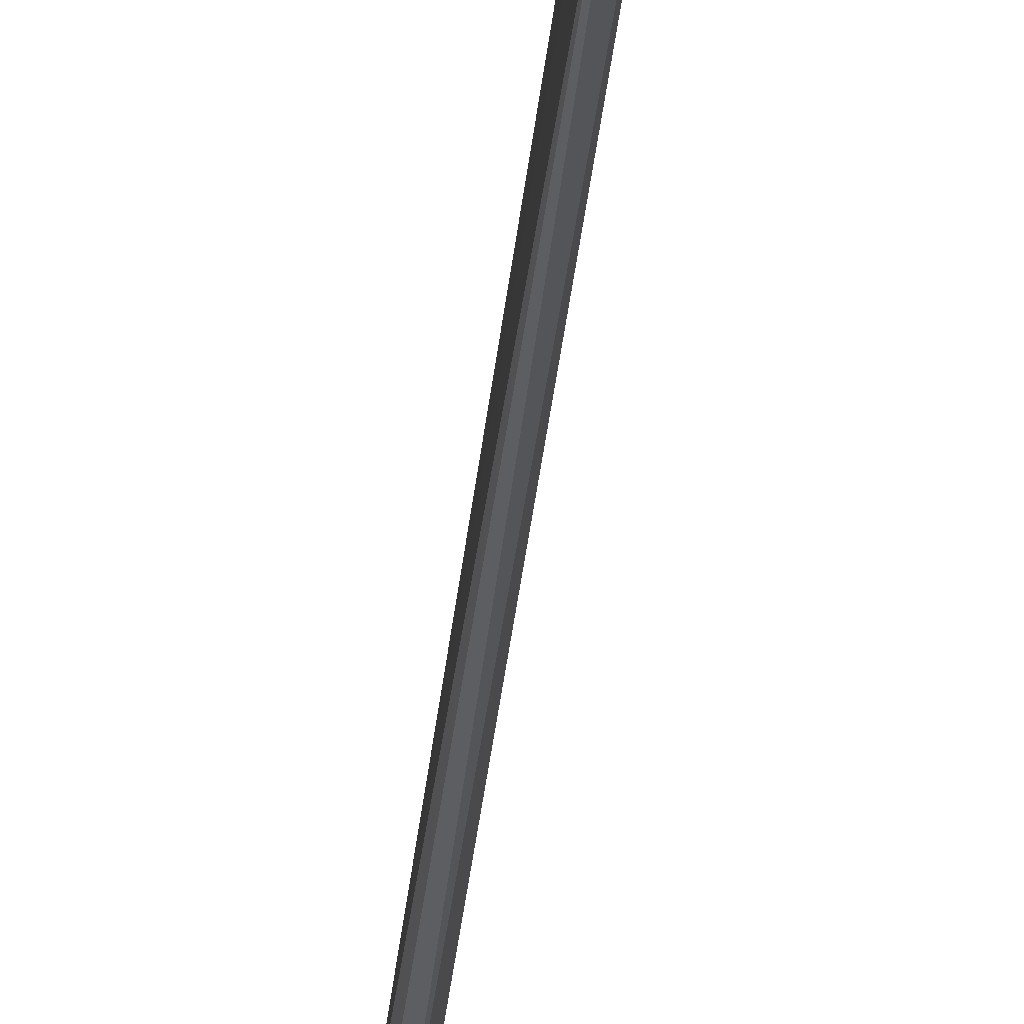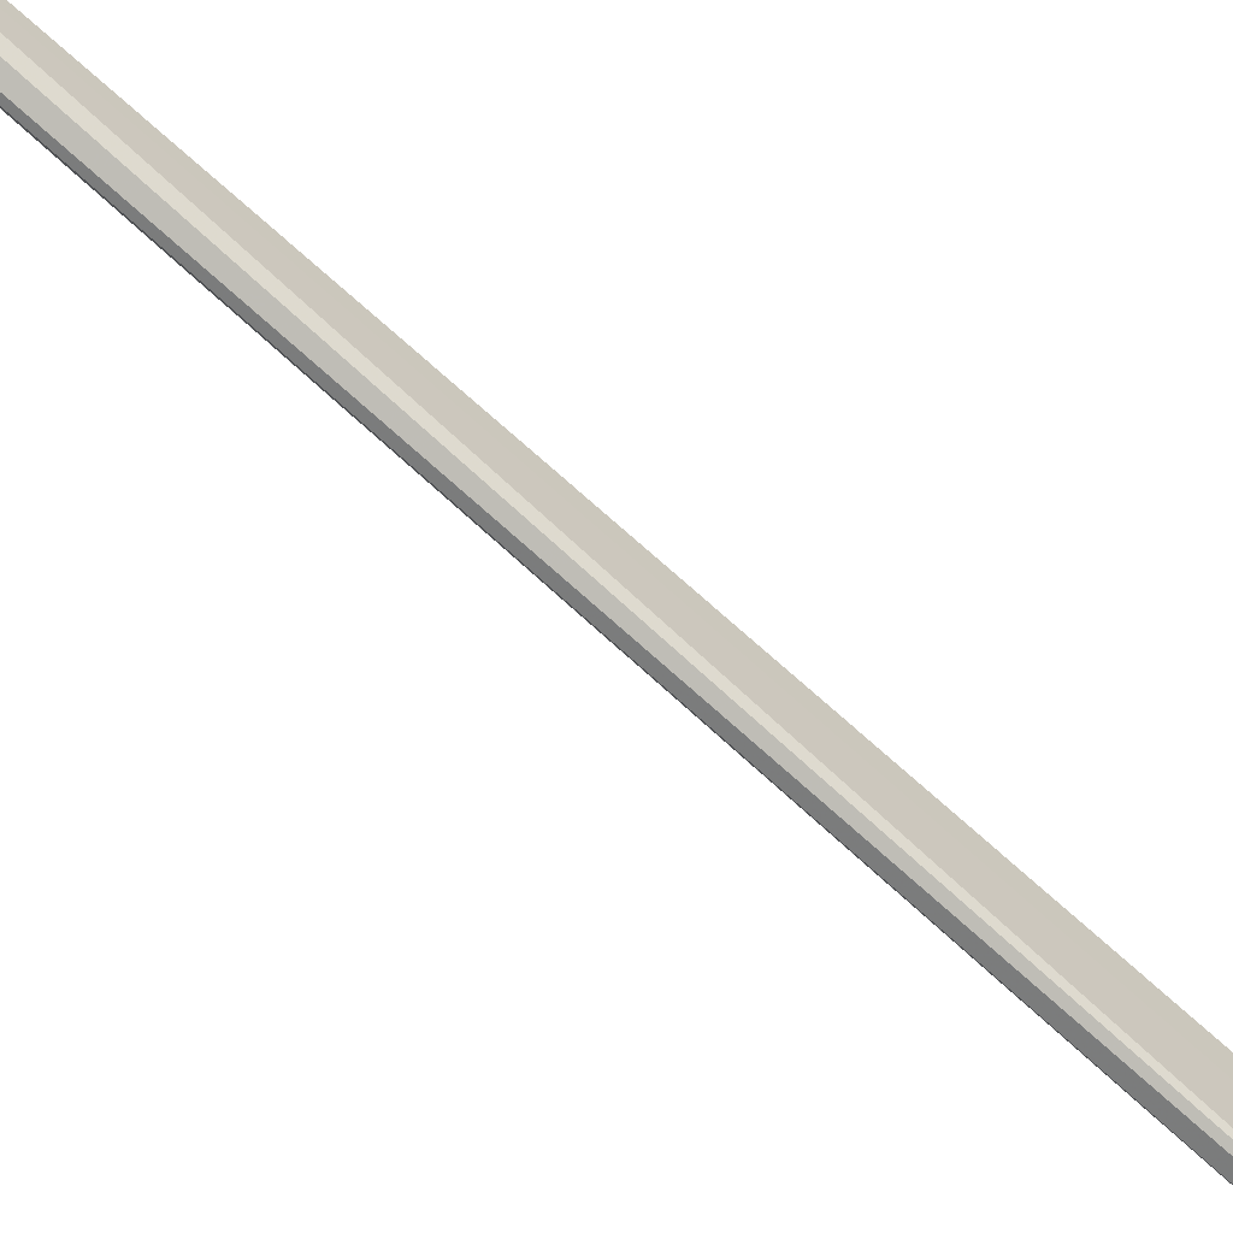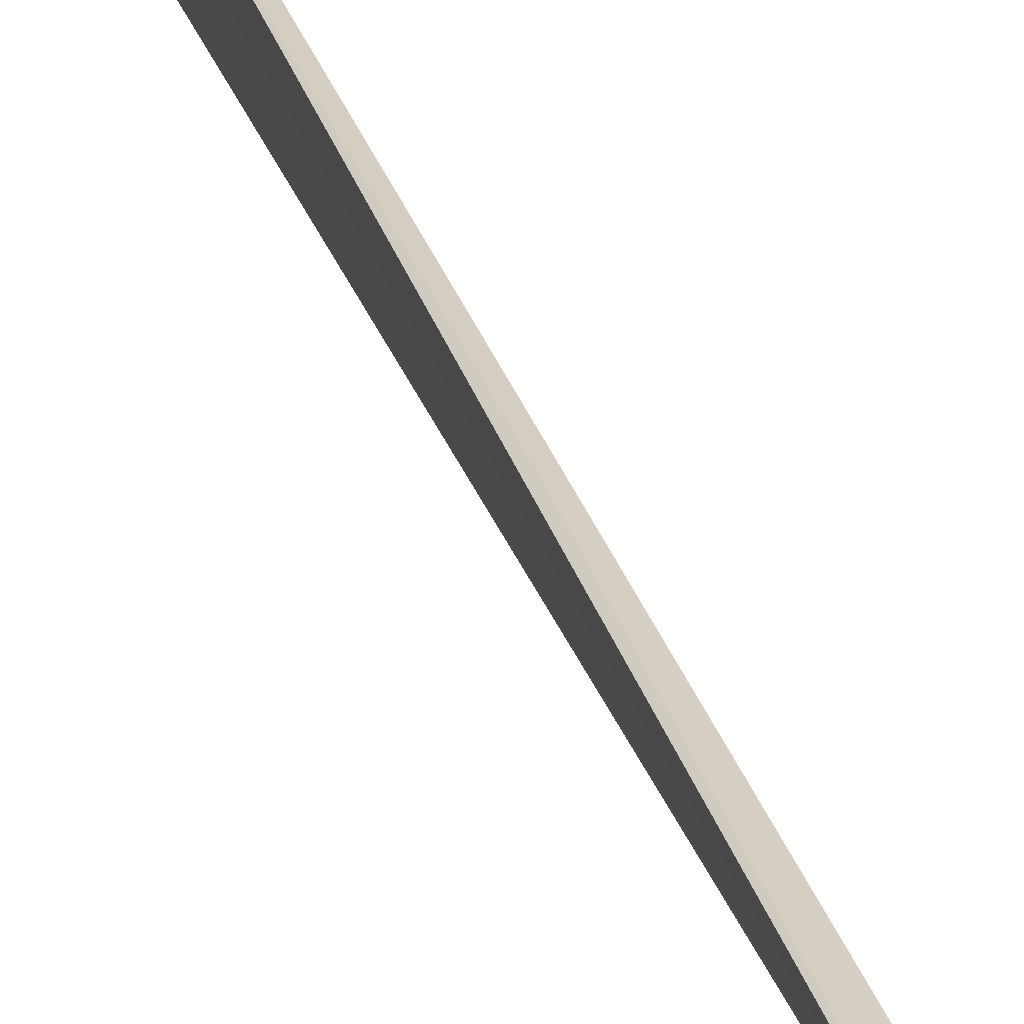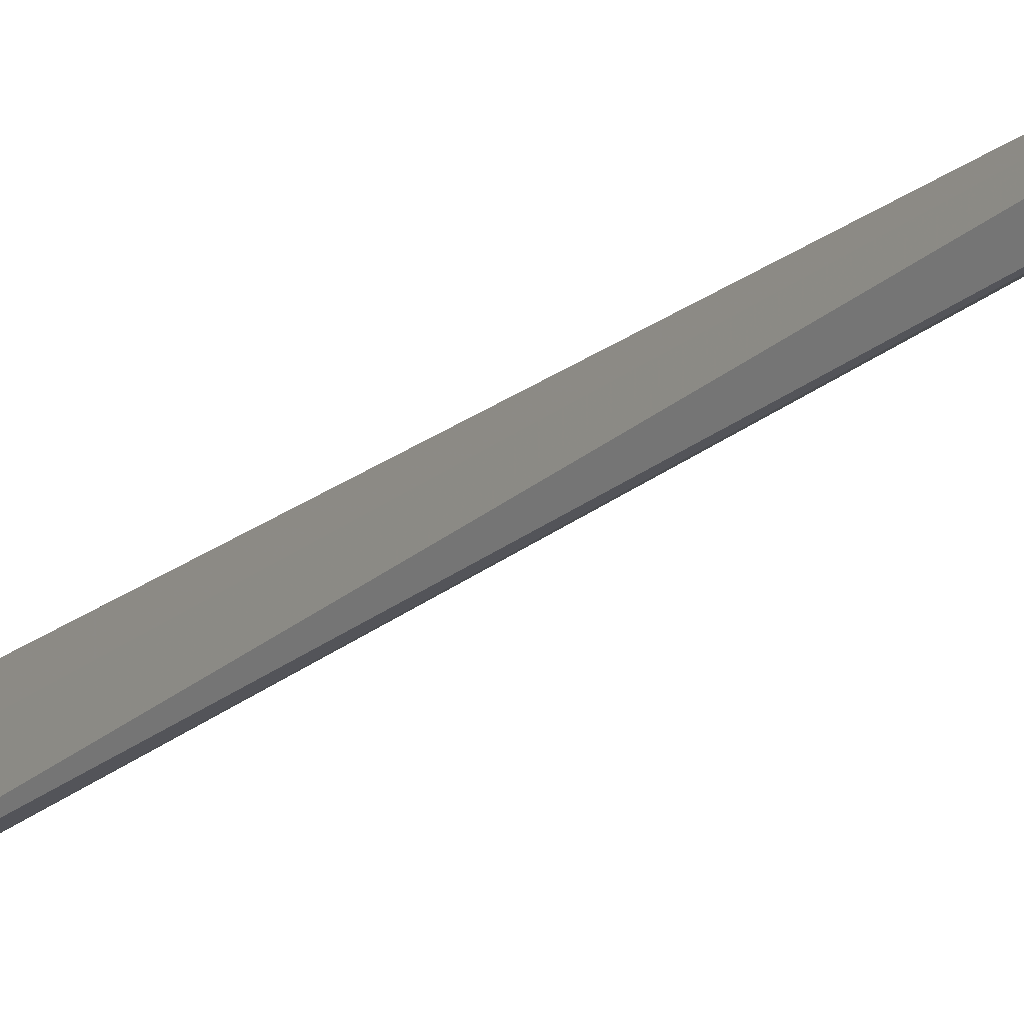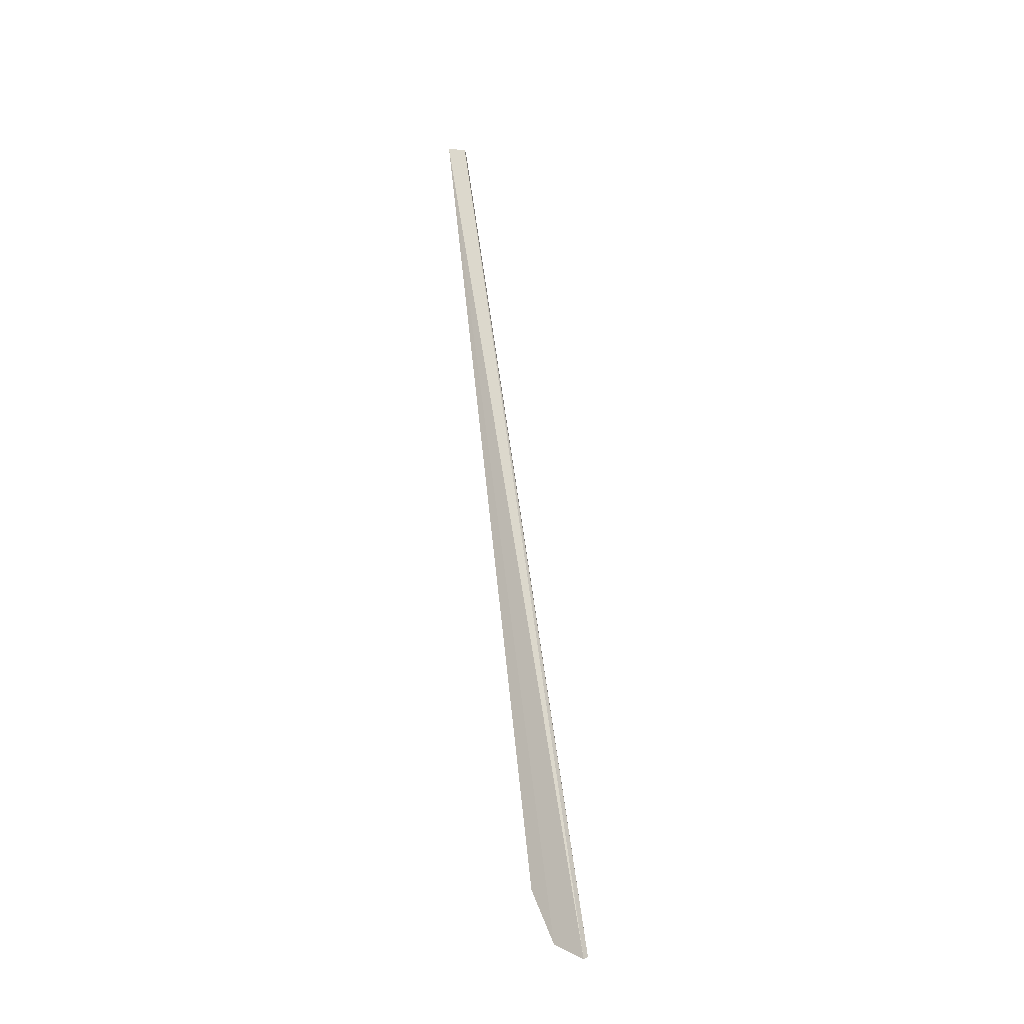
<metadata>
{"format":"obj","ext":"obj","renderer":"f3d","projection":"perspective","resolution":1024,"background":"white","views":[{"elev":-35.9,"azim":175.3,"up":"+Y"},{"elev":-61.5,"azim":48.6,"up":"+Y"},{"elev":34.6,"azim":-14.9,"up":"+Y"},{"elev":-11.5,"azim":-35.7,"up":"+Y"},{"elev":-19.3,"azim":-57.2,"up":"+Z"}]}
</metadata>
<code>
v -0.08681 0.1475 0.1064
v -0.0871 0.1467 0.1058
v -0.0871 0.1316 0.01314
v -0.08781 0.1317 0.01285
v -0.08852 0.1482 0.1063
v -0.0878 0.1464 0.1059
v -0.08781 0.1375 0.01976
v -0.08781 0.143 0.06336
v -0.0871 0.1372 0.01979
v -0.08781 0.135 0.01438
v -0.08711 0.1428 0.0634
v -0.0871 0.1349 0.01464
f 1 2 3
f 6 3 2
f 6 4 3
f 6 5 4
f 6 2 1
f 6 1 5
f 8 7 5
f 8 5 1
f 10 4 5
f 10 5 7
f 11 8 1
f 11 1 9
f 11 9 7
f 11 7 8
f 12 3 4
f 12 4 10
f 12 9 1
f 12 1 3
f 12 10 7
f 12 7 9

</code>
